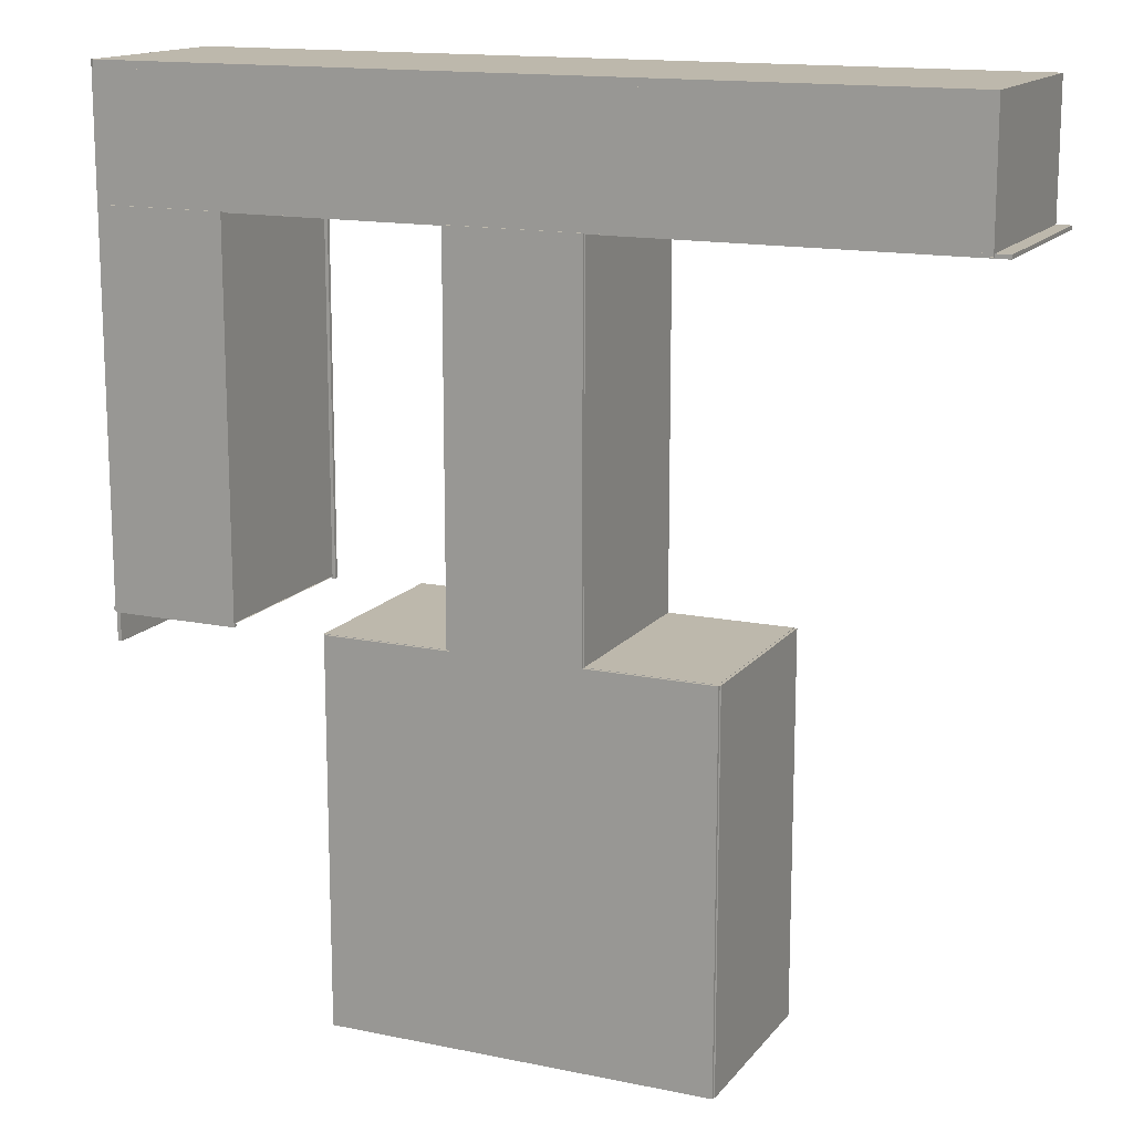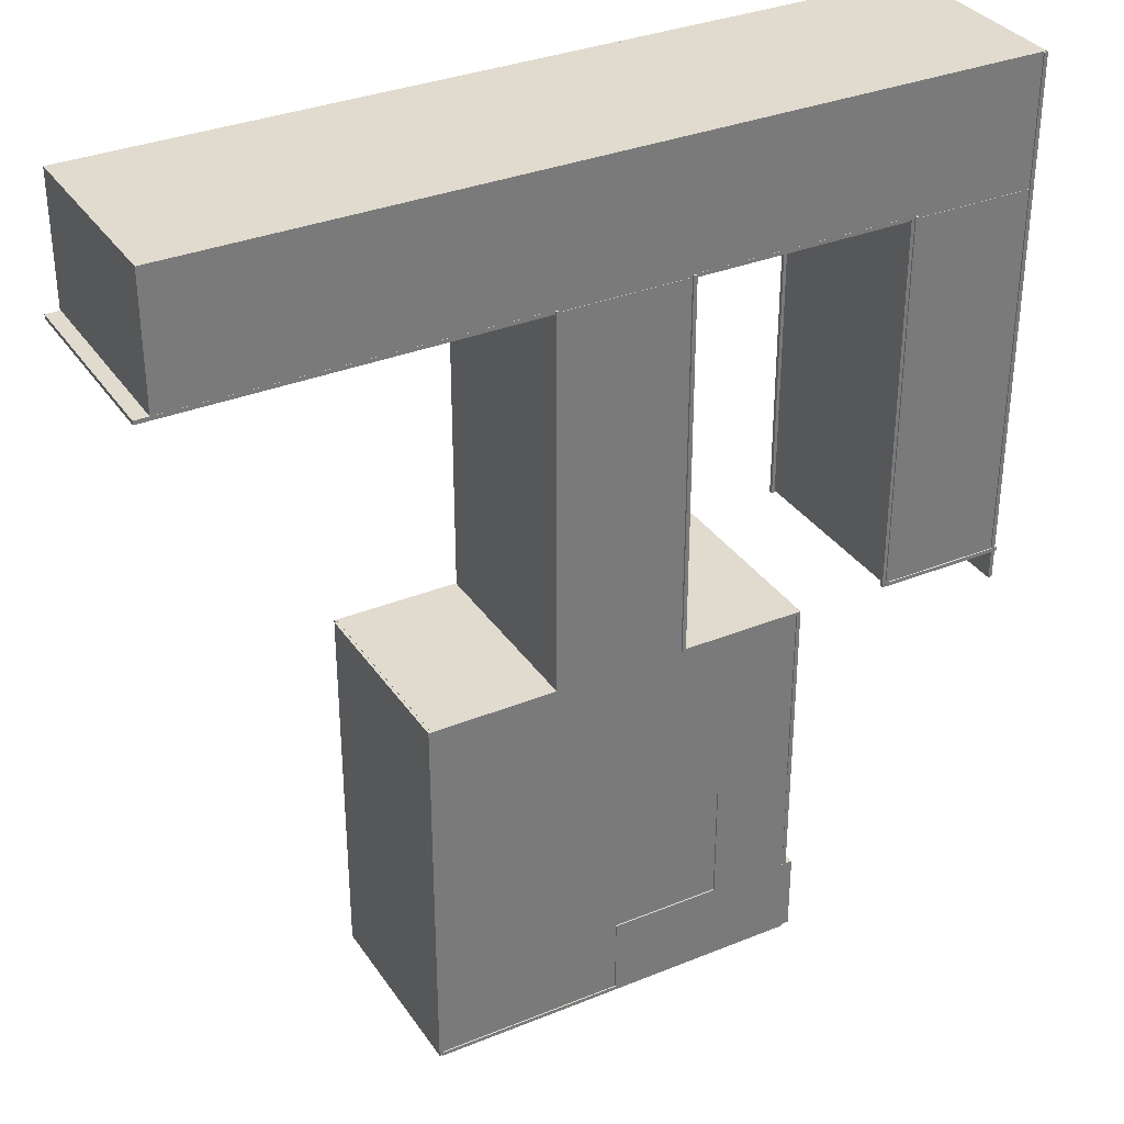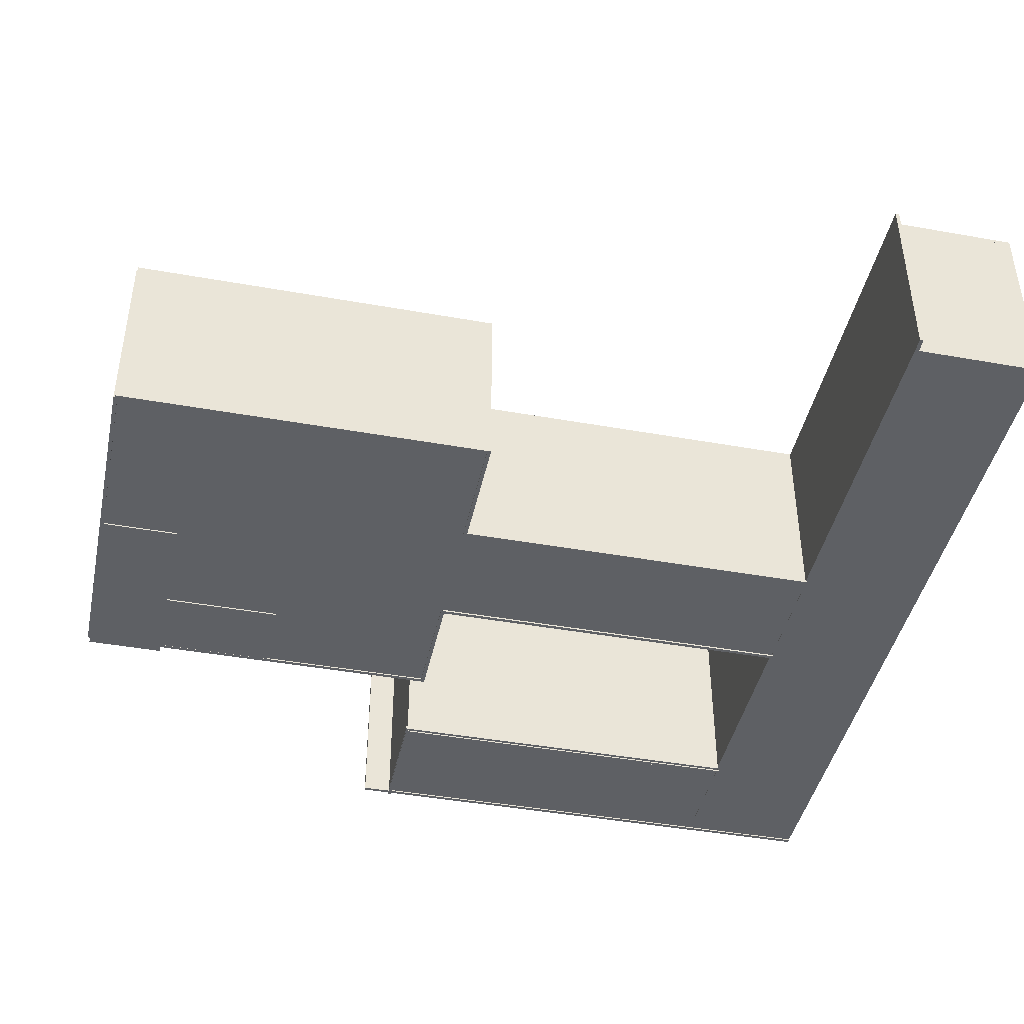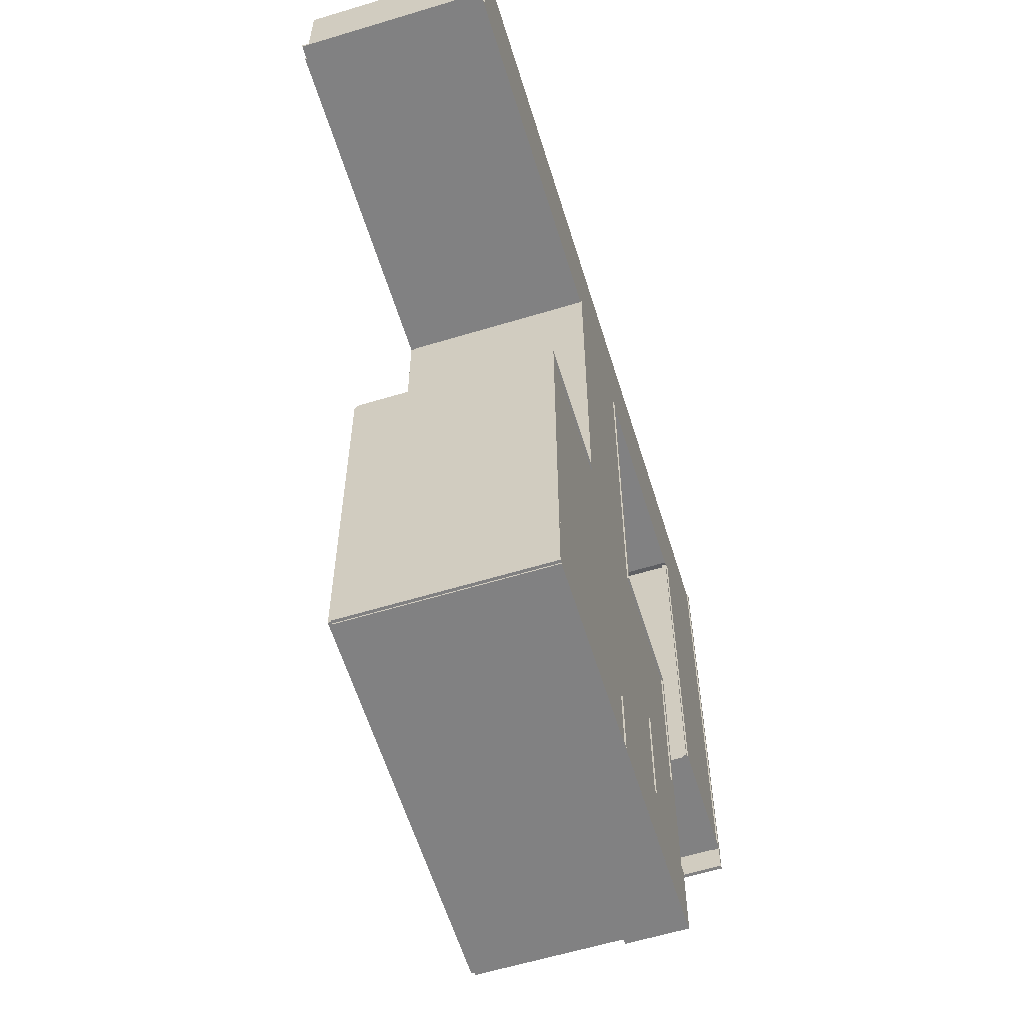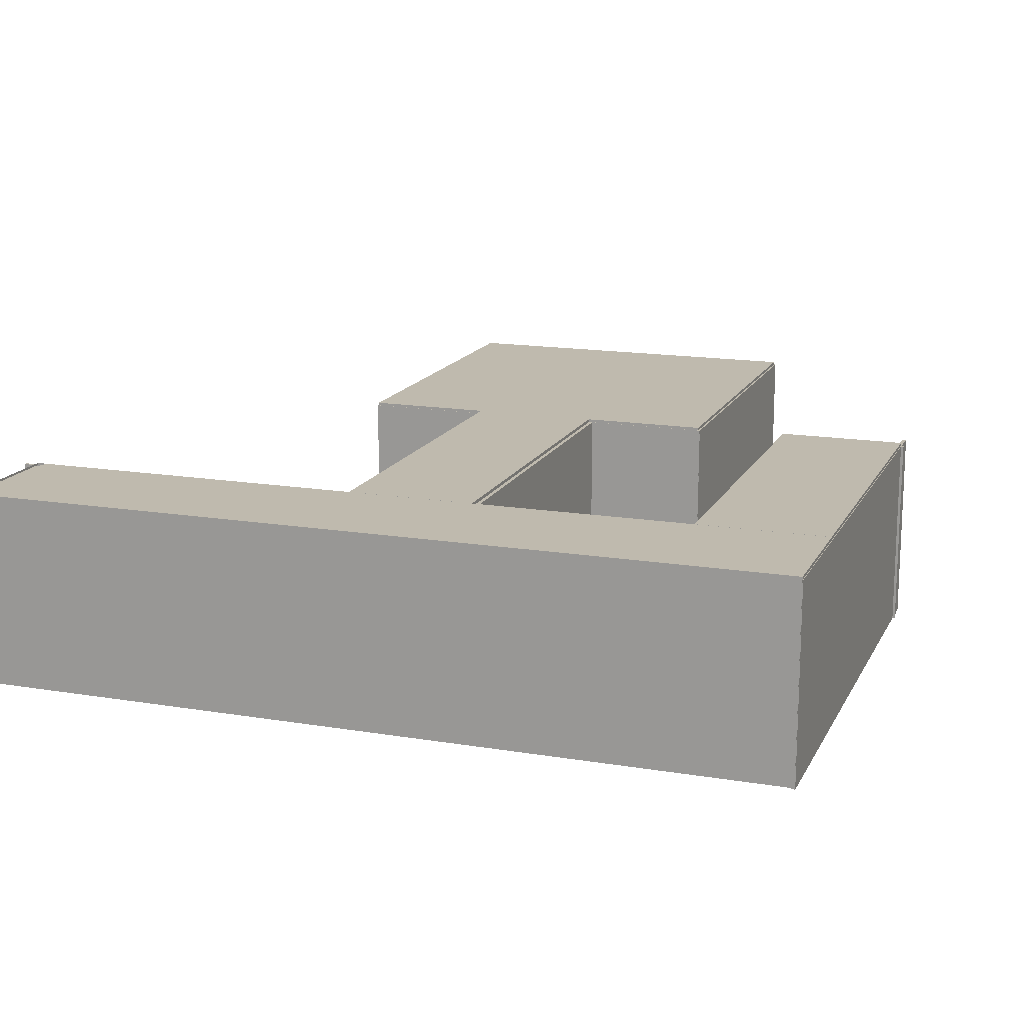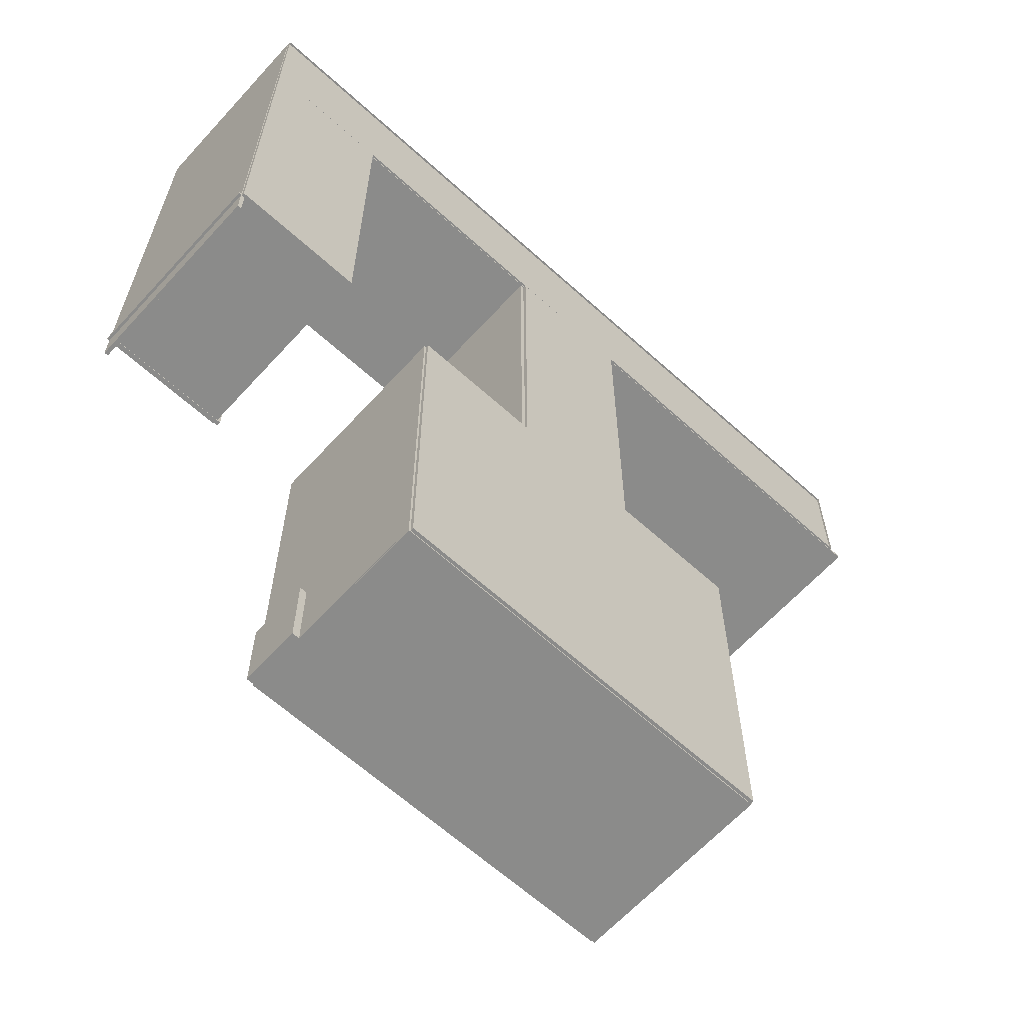
<metadata>
{"format":"obj","ext":"obj","renderer":"f3d","projection":"perspective","resolution":1024,"background":"white","views":[{"elev":14.7,"azim":-155.8,"up":"+Z"},{"elev":33.5,"azim":-29.0,"up":"+Z"},{"elev":-43.1,"azim":-102.0,"up":"+Y"},{"elev":-60.5,"azim":-72.8,"up":"+Z"},{"elev":15.6,"azim":19.3,"up":"+Y"},{"elev":-63.7,"azim":137.6,"up":"+Z"}]}
</metadata>
<code>
v -25 -0.25 25
v 25 -0.25 25
v -25 0.25 25
v 25 0.25 25
v -25 0.25 -25
v 25 0.25 -25
v -25 -0.25 -25
v 25 -0.25 -25
f 1 2 4 3
f 3 4 6 5
f 5 6 8 7
f 7 8 2 1
f 2 8 6 4
f 7 1 3 5
v -25 11.75 0
v 0 11.75 0
v -25 12.25 0
v 0 12.25 0
v -25 12.25 -25
v 0 12.25 -25
v -25 11.75 -25
v 0 11.75 -25
f 9 10 12 11
f 11 12 14 13
f 13 14 16 15
f 15 16 10 9
f 10 16 14 12
f 15 9 11 13
v 0 24.25 -0.5
v -25 24.25 -0.5
v 0 24.25 0
v -25 24.25 -0
v 0 12.25 0
v -25 12.25 -0
v 0 12.25 -0.5
v -25 12.25 -0.5
f 17 18 20 19
f 19 20 22 21
f 21 22 24 23
f 23 24 18 17
f 18 24 22 20
f 23 17 19 21
v -24.66 24.92 25
v -24.66 24.92 -25
v -25.16 24.92 25
v -25.16 24.92 -25
v -25.16 -0.4227 25
v -25.16 -0.4227 -25
v -24.66 -0.4227 25
v -24.66 -0.4227 -25
f 25 26 28 27
f 27 28 30 29
f 29 30 32 31
f 31 32 26 25
f 26 32 30 28
f 31 25 27 29
v 25.24 24.92 25
v 25.24 24.92 -25
v 24.74 24.92 25
v 24.74 24.92 -25
v 24.74 -0.4227 25
v 24.74 -0.4227 -25
v 25.24 -0.4227 25
v 25.24 -0.4227 -25
f 33 34 36 35
f 35 36 38 37
f 37 38 40 39
f 39 40 34 33
f 34 40 38 36
f 39 33 35 37
v 25.22 24.92 -25.19
v -24.78 24.92 -25.19
v 25.22 24.92 -24.69
v -24.78 24.92 -24.69
v 25.22 -0.4227 -24.69
v -24.78 -0.4227 -24.69
v 25.22 -0.4227 -25.19
v -24.78 -0.4227 -25.19
f 41 42 44 43
f 43 44 46 45
f 45 46 48 47
f 47 48 42 41
f 42 48 46 44
f 47 41 43 45
v -0.01806 -0.431 -14.55
v 26.15 -0.431 -14.55
v -0.01806 7.191 -14.55
v 26.15 7.191 -14.55
v -0.01806 7.191 -24.89
v 26.15 7.191 -24.89
v -0.01806 -0.431 -24.89
v 26.15 -0.431 -24.89
f 49 50 52 51
f 51 52 54 53
f 53 54 56 55
f 55 56 50 49
f 50 56 54 52
f 55 49 51 53
v 14.37 -0.431 1.28
v 24.71 -0.431 1.28
v 14.37 7.191 -14.57
v 24.71 7.191 -14.57
v 14.37 -0.431 -14.57
v 24.71 -0.431 -14.57
f 59 60 62 61
f 61 62 58 57
f 61 57 59
f 58 62 60
f 57 58 60 59
v 14.66 7.198 -14.46
v 14.66 7.198 -24.8
v -0.01182 12.28 -14.46
v -0.01182 12.28 -24.8
v -0.01182 7.198 -14.46
v -0.01182 7.198 -24.8
f 65 66 68 67
f 67 68 64 63
f 67 63 65
f 64 68 66
f 63 64 66 65
v -8.434 -0.25 74.47
v 8.434 -0.25 74.47
v -8.434 0.25 74.47
v 8.434 0.25 74.47
v -8.434 0.25 24.47
v 8.434 0.25 24.47
v -8.434 -0.25 24.47
v 8.434 -0.25 24.47
f 69 70 72 71
f 71 72 74 73
f 73 74 76 75
f 75 76 70 69
f 70 76 74 72
f 75 69 71 73
v 54.25 -0.25 91.37
v 54.25 -0.25 74.5
v 54.25 0.25 91.37
v 54.25 0.25 74.5
v -54.25 0.25 91.37
v -54.25 0.25 74.5
v -54.25 -0.25 91.37
v -54.25 -0.25 74.5
v -54.25 -0.25 90.38
v 54.25 -0.25 90.38
v 54.25 0.25 90.38
v -54.25 0.25 90.38
v -52.99 0.25 91.37
v -52.99 -0.25 91.37
v -52.99 -0.25 90.38
v -52.99 -0.25 74.5
v -52.99 0.25 74.5
v -52.99 0.25 90.38
v -54.25 0.25 75.91
v -54.25 -0.25 75.91
v -52.99 -0.25 75.91
v 54.25 -0.25 75.91
v 54.25 0.25 75.91
v -52.99 0.25 75.91
v 54.25 0.25 75.91
v -52.99 0.25 75.91
v 54.25 0.25 74.5
v -52.99 0.25 74.5
v 54.25 25 91.37
v 54.25 25 90.38
v -52.99 25 90.38
v -52.99 25 91.37
v -52.99 25.04 90.38
v -54.25 25.04 90.38
v -52.99 25.04 75.91
v -54.25 25.04 75.91
v -52.99 25.04 91.37
v -54.25 25.04 91.37
v -52.99 25.04 74.5
v -54.25 25.04 74.5
f 77 86 87 79
f 105 106 107 108
f 81 88 85 83
f 90 91 86 77
f 78 92 93 80
f 90 77 79 89
f 91 97 98 86
f 87 86 98 99
f 94 87 99 100
f 85 88 95 96
f 83 90 89 81
f 83 85 91 90
f 85 96 97 91
f 93 92 84 82
f 110 109 111 112
f 113 109 110 114
f 96 95 82 84
f 97 96 84 92
f 98 97 92 78
f 99 98 78 80
f 102 101 103 104
f 112 111 115 116
f 100 99 101 102
f 99 80 103 101
f 80 93 104 103
f 93 100 102 104
f 79 87 106 105
f 87 94 107 106
f 94 89 108 107
f 89 79 105 108
f 94 100 111 109
f 95 88 110 112
f 89 94 109 113
f 88 81 114 110
f 81 89 113 114
f 100 93 115 111
f 93 82 116 115
f 82 95 112 116
v -8.029 24.92 74.74
v -8.029 24.92 24.74
v -8.529 24.92 74.74
v -8.529 24.92 24.74
v -8.529 -0.4227 74.74
v -8.529 -0.4227 24.74
v -8.029 -0.4227 74.74
v -8.029 -0.4227 24.74
f 117 118 120 119
f 119 120 122 121
f 121 122 124 123
f 123 124 118 117
f 118 124 122 120
f 123 117 119 121
v 8.989 24.92 74.74
v 8.989 24.92 24.74
v 8.489 24.92 74.74
v 8.489 24.92 24.74
v 8.489 -0.4227 74.74
v 8.489 -0.4227 24.74
v 8.989 -0.4227 74.74
v 8.989 -0.4227 24.74
f 125 126 128 127
f 127 128 130 129
f 129 130 132 131
f 131 132 126 125
f 126 132 130 128
f 131 125 127 129
v 37.37 -0.25 74.47
v 54.23 -0.25 74.47
v 37.37 0.25 74.47
v 54.23 0.25 74.47
v 37.37 0.25 24.47
v 54.23 0.25 24.47
v 37.37 -0.25 24.47
v 54.23 -0.25 24.47
f 133 134 136 135
f 135 136 138 137
f 137 138 140 139
f 139 140 134 133
f 134 140 138 136
f 139 133 135 137
v 38.29 24.92 74.74
v 38.29 24.92 24.74
v 37.79 24.92 74.74
v 37.79 24.92 24.74
v 37.79 -0.4227 74.74
v 37.79 -0.4227 24.74
v 38.29 -0.4227 74.74
v 38.29 -0.4227 24.74
f 141 142 144 143
f 143 144 146 145
f 145 146 148 147
f 147 148 142 141
f 142 148 146 144
f 147 141 143 145
v 54.32 24.92 91.31
v 54.32 24.92 20.68
v 53.82 24.92 91.31
v 53.82 24.92 20.68
v 53.82 -0.4227 91.31
v 53.82 -0.4227 20.68
v 54.32 -0.4227 91.31
v 54.32 -0.4227 20.68
f 149 150 152 151
f 151 152 154 153
f 153 154 156 155
f 155 156 150 149
f 150 156 154 152
f 155 149 151 153
v 54.25 24.82 91.37
v 54.25 24.82 74.5
v 54.25 25.32 91.37
v 54.25 25.32 74.5
v -54.25 25.32 91.37
v -54.25 25.32 74.5
v -54.25 24.82 91.37
v -54.25 24.82 74.5
v -54.25 24.82 90.38
v 54.25 24.82 90.38
v 54.25 25.32 90.38
v -54.25 25.32 90.38
v -52.99 25.32 91.37
v -52.99 24.82 91.37
v -52.99 24.82 90.38
v -52.99 24.82 74.5
v -52.99 25.32 74.5
v -52.99 25.32 90.38
v -54.25 25.32 75.91
v -54.25 24.82 75.91
v -52.99 24.82 75.91
v 54.25 24.82 75.91
v 54.25 25.32 75.91
v -52.99 25.32 75.91
v 54.25 25.32 75.91
v -52.99 25.32 75.91
v 54.25 25.32 74.5
v -52.99 25.32 74.5
f 157 166 167 159
f 161 168 165 163
f 170 171 166 157
f 158 172 173 160
f 170 157 159 169
f 171 177 178 166
f 167 166 178 179
f 174 167 179 180
f 165 168 175 176
f 163 170 169 161
f 163 165 171 170
f 165 176 177 171
f 173 172 164 162
f 176 175 162 164
f 177 176 164 172
f 178 177 172 158
f 179 178 158 160
f 182 181 183 184
f 180 179 181 182
f 179 160 183 181
f 160 173 184 183
f 173 180 182 184
v -8.434 24.82 74.47
v 8.434 24.82 74.47
v -8.434 25.32 74.47
v 8.434 25.32 74.47
v -8.434 25.32 24.47
v 8.434 25.32 24.47
v -8.434 24.82 24.47
v 8.434 24.82 24.47
f 185 186 188 187
f 187 188 190 189
f 189 190 192 191
f 191 192 186 185
f 186 192 190 188
f 191 185 187 189
v 37.37 24.82 74.47
v 54.23 24.82 74.47
v 37.37 25.32 74.47
v 54.23 25.32 74.47
v 37.37 25.32 24.47
v 54.23 25.32 24.47
v 37.37 24.82 24.47
v 54.23 24.82 24.47
f 193 194 196 195
f 195 196 198 197
f 197 198 200 199
f 199 200 194 193
f 194 200 198 196
f 199 193 195 197
v -25 24.82 25
v 25 24.82 25
v -25 25.32 25
v 25 25.32 25
v -25 25.32 -25
v 25 25.32 -25
v -25 24.82 -25
v 25 24.82 -25
f 201 202 204 203
f 203 204 206 205
f 205 206 208 207
f 207 208 202 201
f 202 208 206 204
f 207 201 203 205
v 25.22 24.92 24.54
v 25.22 24.92 25.04
v 25.22 -0.4227 25.04
v 25.22 -0.4227 24.54
v 8.552 24.92 25.04
v 8.552 -0.4227 25.04
v 8.552 -0.4227 24.54
v 8.552 24.92 24.54
f 209 216 213 210
f 210 213 214 211
f 211 214 215 212
f 212 215 216 209
f 212 209 210 211
v -24.78 24.92 24.54
v -24.78 24.92 25.04
v -24.78 -0.4227 25.04
v -24.78 -0.4227 24.54
v -8.114 24.92 25.04
v -8.114 -0.4227 25.04
v -8.114 -0.4227 24.54
v -8.114 24.92 24.54
f 217 220 219 218
f 221 218 219 222
f 223 222 219 220
f 224 223 220 217
f 221 224 217 218
v 54.66 24.92 24.54
v 54.66 24.92 25.04
v 54.66 -0.4227 25.04
v 54.66 -0.4227 24.54
v 37.99 24.92 25.04
v 37.99 -0.4227 25.04
v 37.99 -0.4227 24.54
v 37.99 24.92 24.54
f 225 232 229 226
f 226 229 230 227
f 227 230 231 228
f 228 231 232 225
f 228 225 226 227
v 36.91 25.08 74.35
v 38.43 25.08 74.85
v 38.43 -0.2678 74.85
v 36.91 -0.2678 74.35
v 8.517 25.08 74.85
v 8.517 -0.2678 74.85
v 8.526 -0.2678 74.35
v 8.526 25.08 74.35
f 233 240 237 234
f 234 237 238 235
f 235 238 239 236
f 236 239 240 233
f 236 233 234 235
v -56.07 25.08 74.35
v -56.07 25.08 74.85
v -56.07 -0.2678 74.85
v -56.07 -0.2678 74.35
v -8.095 25.08 74.85
v -8.095 -0.2678 74.85
v -8.095 -0.2678 74.35
v -8.095 25.08 74.35
f 241 244 243 242
f 245 242 243 246
f 247 246 243 244
f 248 247 244 241
f 245 248 241 242

</code>
